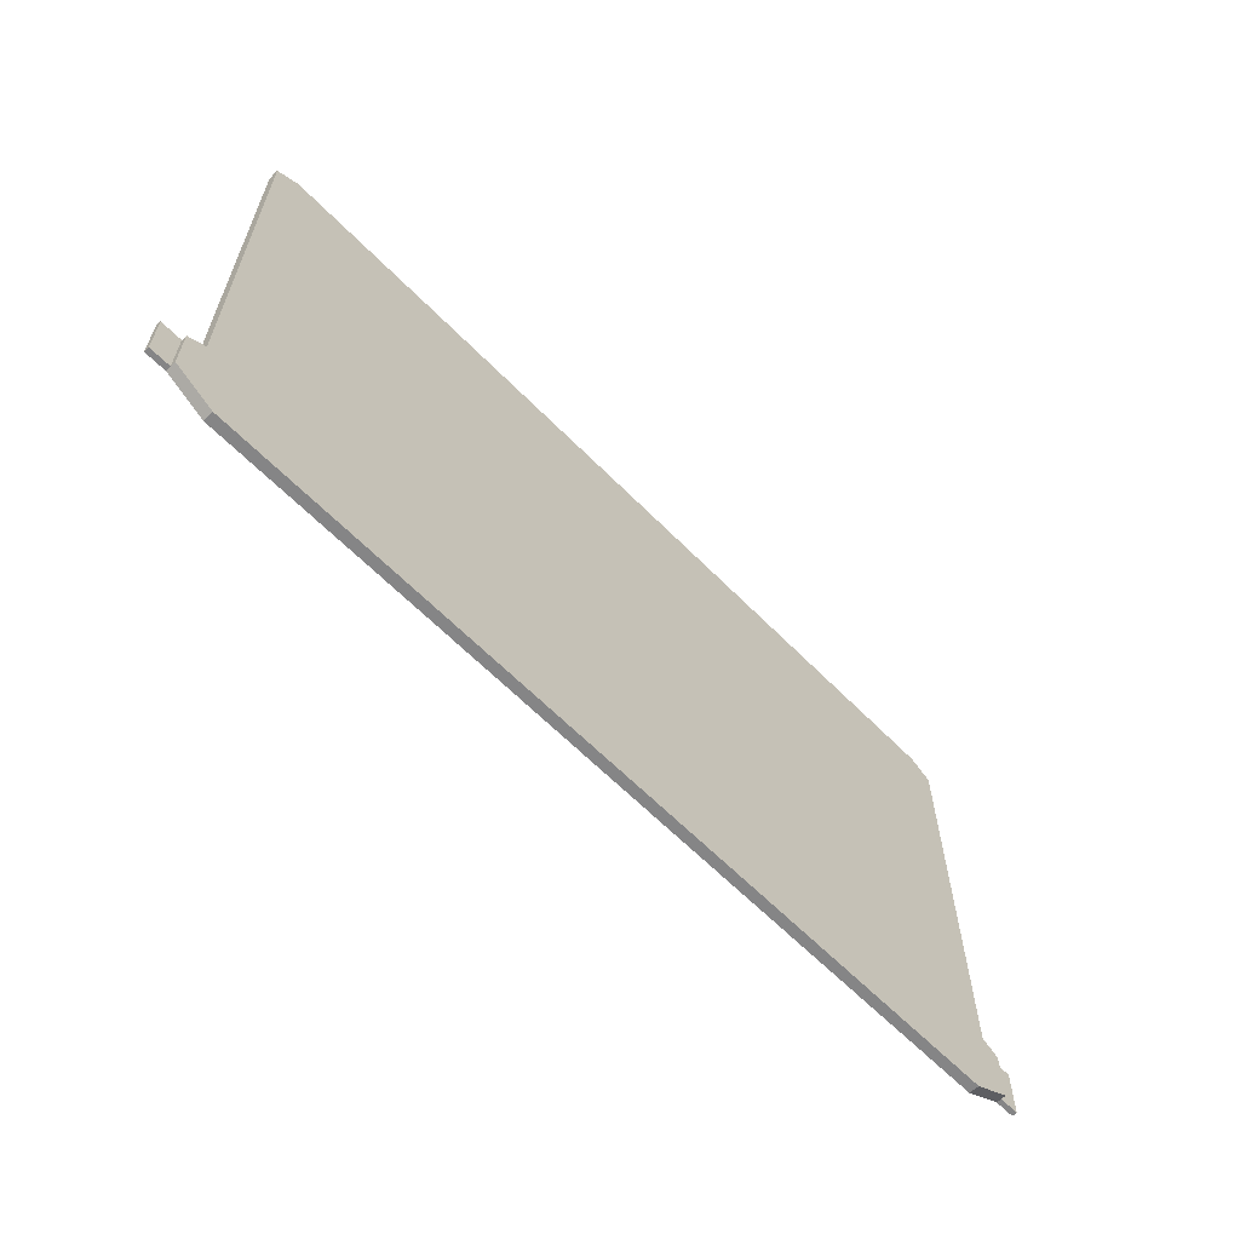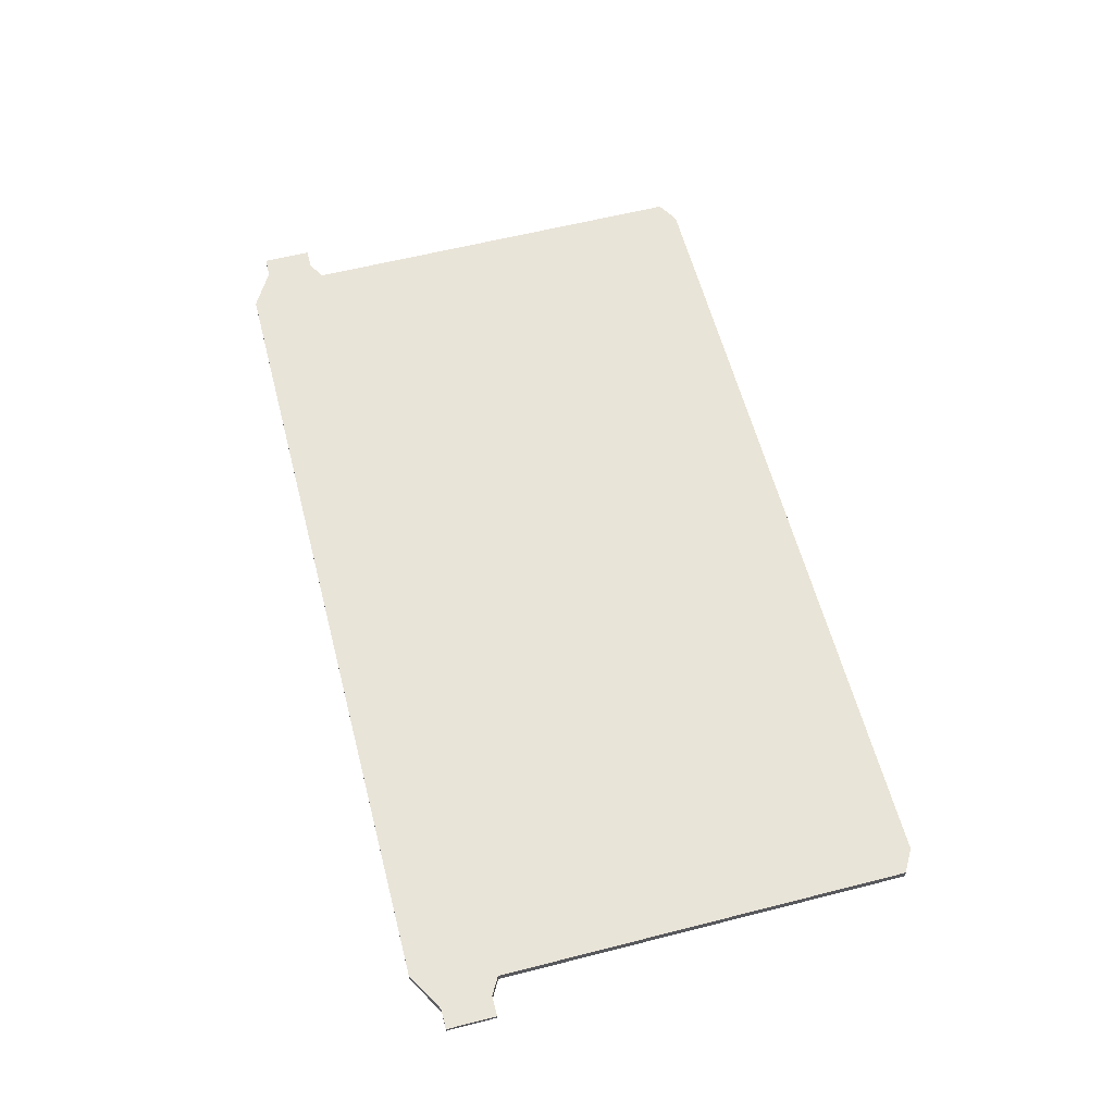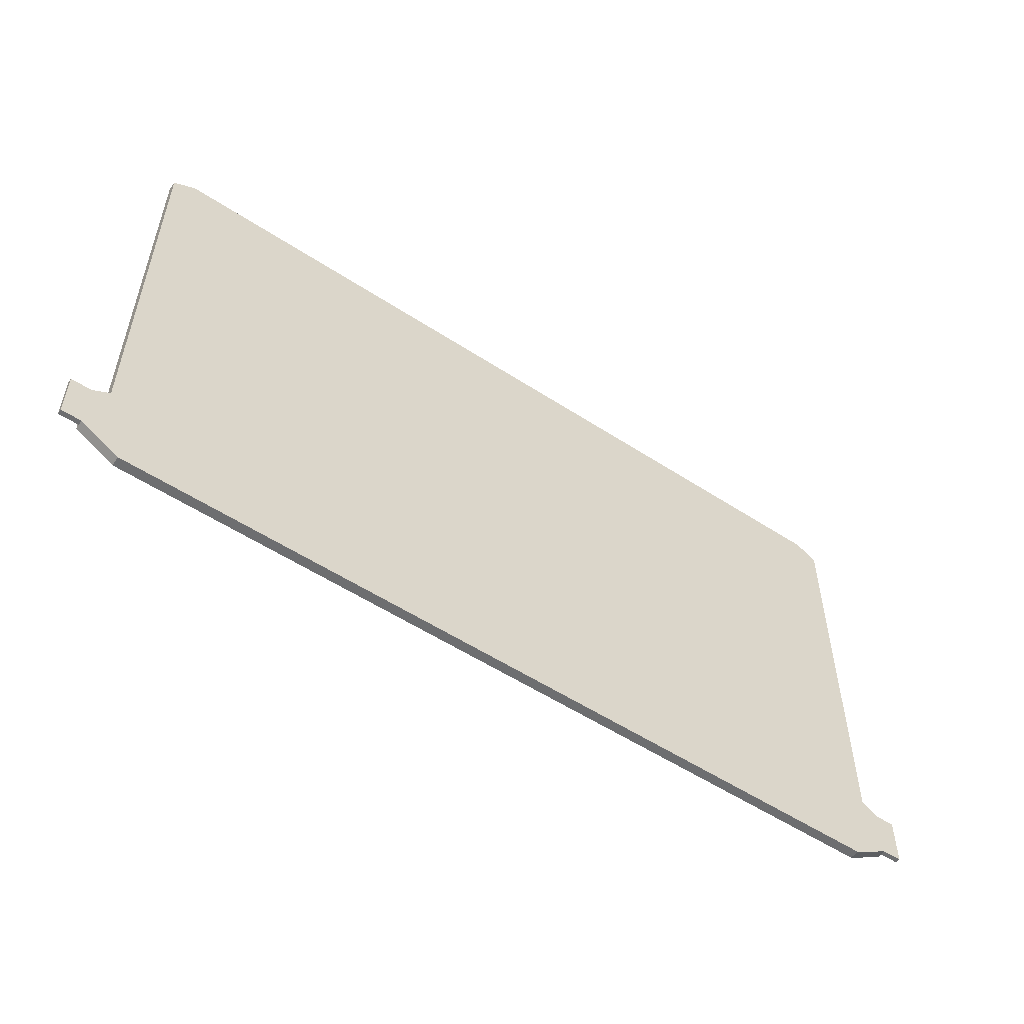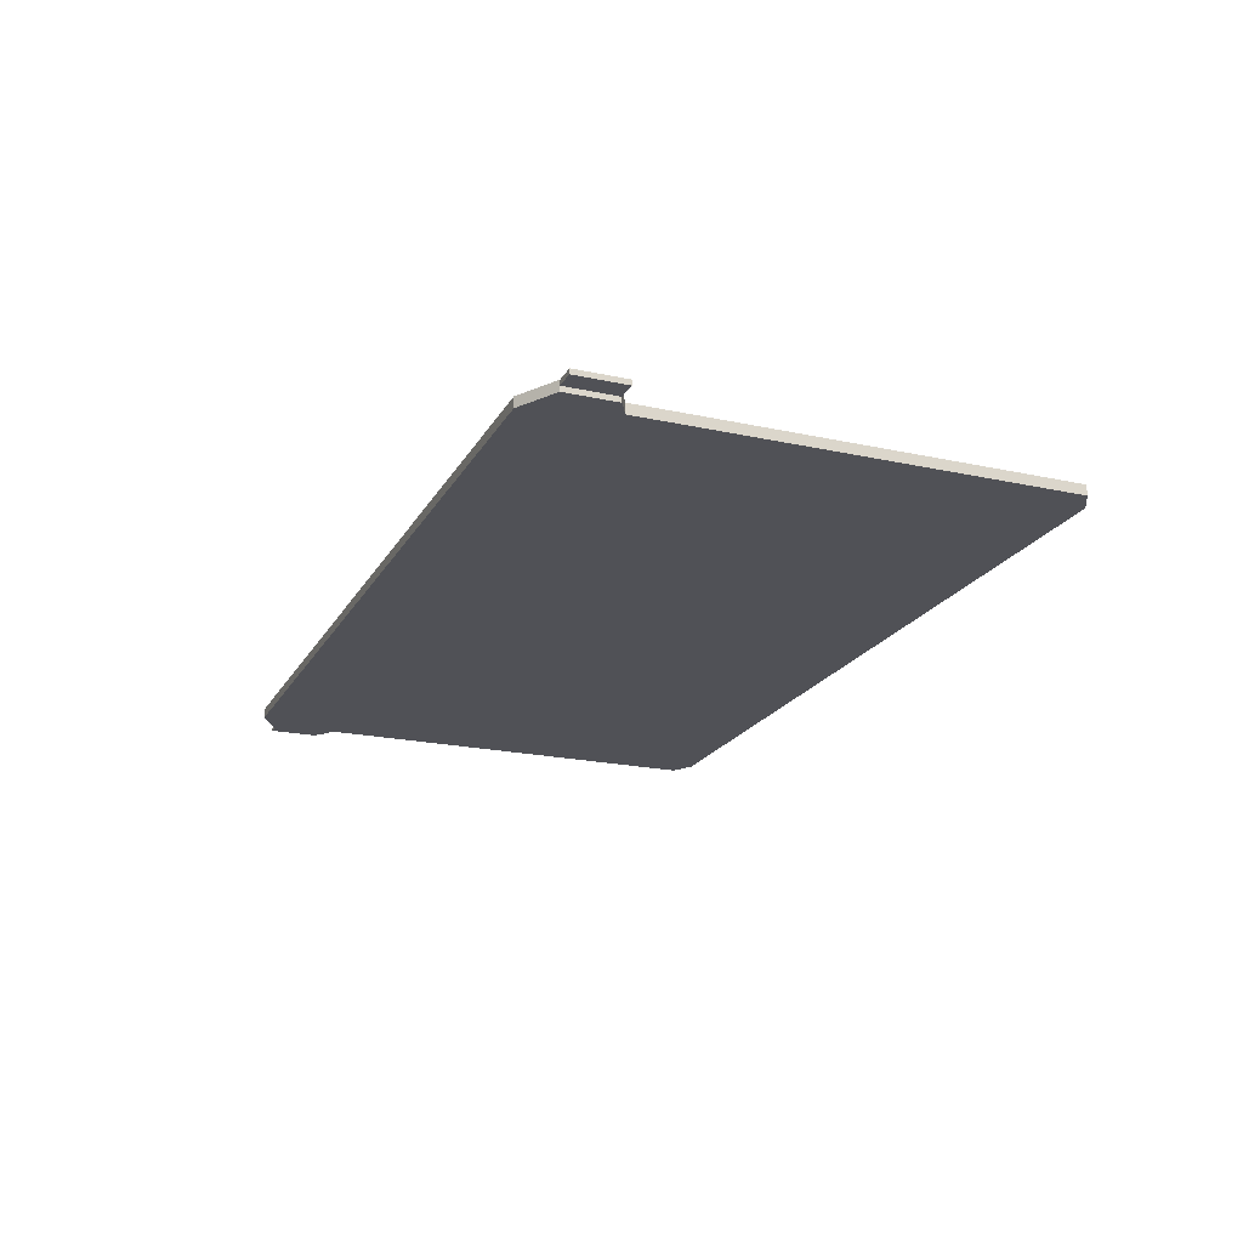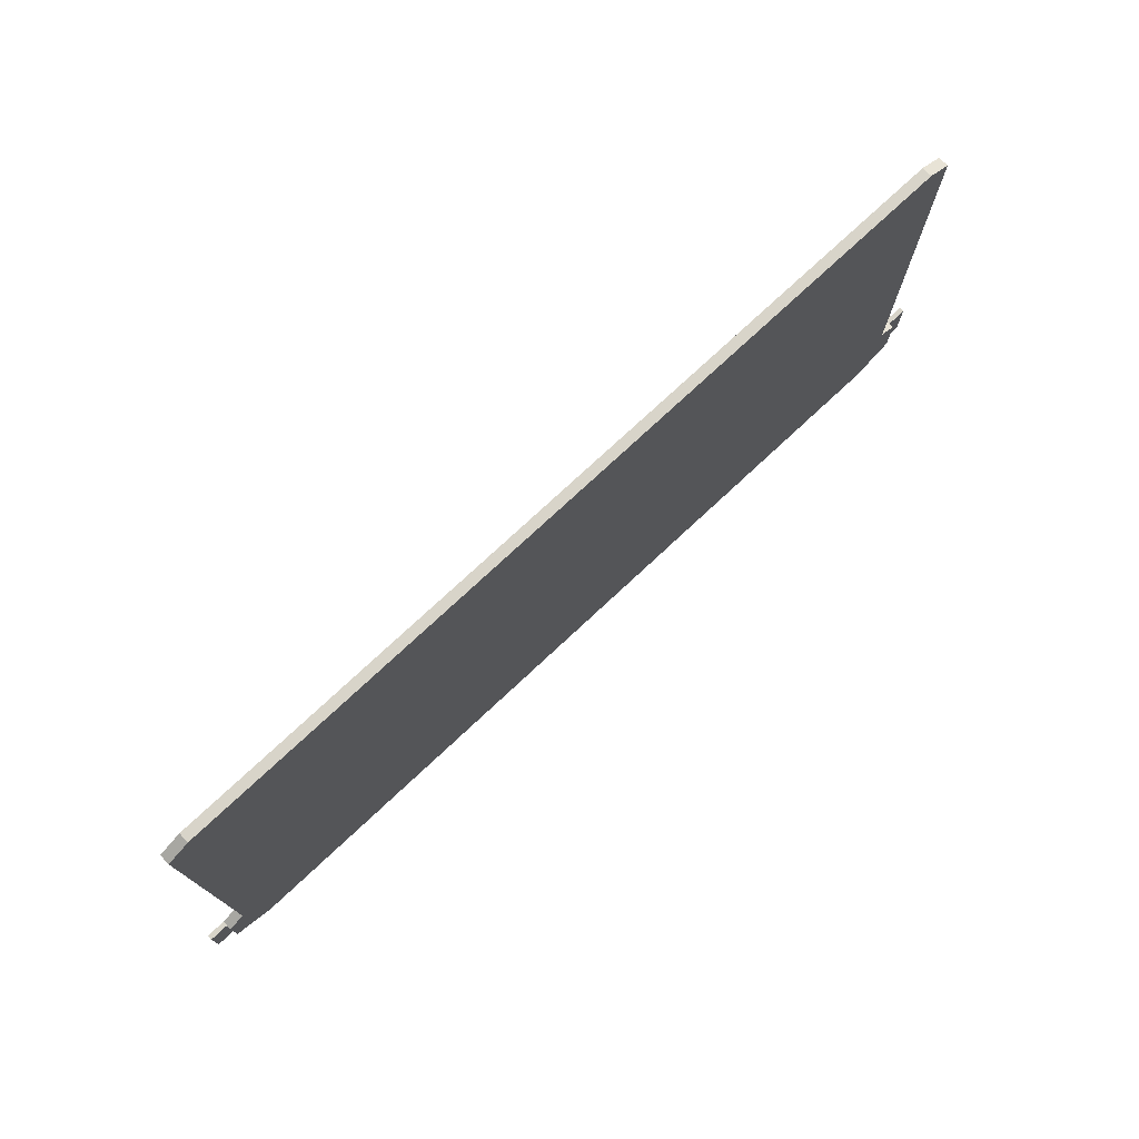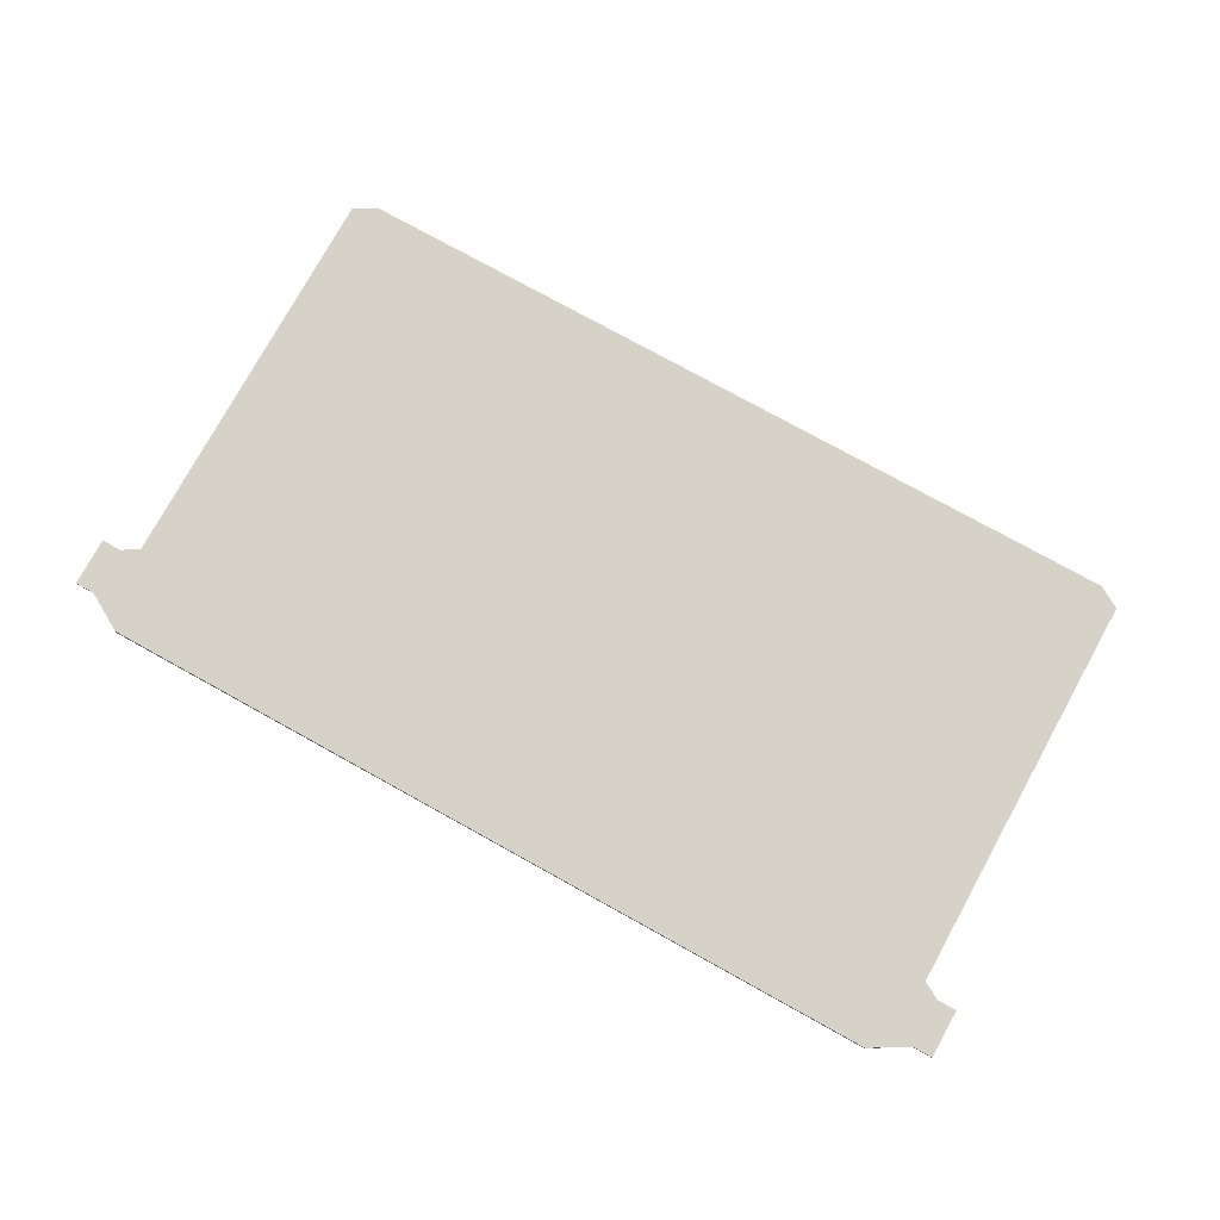
<metadata>
{"format":"obj","ext":"obj","renderer":"f3d","projection":"perspective","resolution":1024,"background":"white","views":[{"elev":-61.9,"azim":-45.9,"up":"+Z"},{"elev":60.2,"azim":-104.6,"up":"+Y"},{"elev":-54.3,"azim":145.2,"up":"+Z"},{"elev":-20.3,"azim":-111.9,"up":"+Y"},{"elev":75.7,"azim":-43.0,"up":"+Z"},{"elev":77.3,"azim":-151.1,"up":"+Y"}]}
</metadata>
<code>
g Screen
v -90 -9 -37.12
v -90 -8 -37.12
v -94 -8 -37.12
v -94 -9 -37.12
v -90 -8 -47
v -90 -9 -47
v -94 -9 -47
v -94 -8 -47
v 90 -8 -37.12
v 90 -9 -37.12
v 94 -9 -37.12
v 94 -8 -37.12
v 90 -9 -47
v 90 -8 -47
v 94 -8 -47
v 94 -9 -47
v 90 -10 -37.12
v 90 -10 -47
v -86.5 -10 46.9
v -82 -10 49.5
v -82 -8 49.5
v -86.5 -8 46.9
v -86.5 -10 -35.1
v -86.5 -8 -35.1
v -90 -10 -37.12
v -90 -10 -47
v -82.21 -10 -51.5
v -82.21 -8 -51.5
v 82.21 -10 -51.5
v 82.21 -8 -51.5
v 86.5 -10 -35.1
v 86.5 -8 -35.1
v 86.5 -10 46.9
v 86.5 -8 46.9
v 82 -10 49.5
v 82 -8 49.5
v 0 -10 49.5
v 0 -8 49.5
f 1 2 4
f 4 2 3
f 5 6 8
f 8 6 7
f 6 1 7
f 7 1 4
f 7 4 8
f 8 4 3
f 9 10 12
f 12 10 11
f 13 14 16
f 16 14 15
f 10 13 11
f 11 13 16
f 11 16 12
f 12 16 15
f 13 10 18
f 18 10 17
f 19 20 22
f 22 20 21
f 23 19 24
f 24 19 22
f 25 23 1
f 1 23 24
f 1 24 2
f 1 6 25
f 25 6 26
f 26 6 27
f 27 6 28
f 28 6 5
f 29 27 30
f 30 27 28
f 18 29 13
f 13 29 30
f 13 30 14
f 17 10 31
f 31 10 32
f 32 10 9
f 33 31 34
f 34 31 32
f 35 33 36
f 36 33 34
f 37 35 38
f 38 35 36
f 20 37 21
f 21 37 38
f 20 19 37
f 37 19 23
f 37 23 31
f 31 23 29
f 31 29 18
f 25 26 23
f 23 26 27
f 23 27 29
f 18 17 31
f 31 33 37
f 37 33 35
f 21 38 22
f 22 38 24
f 24 38 32
f 24 32 28
f 28 32 30
f 30 32 14
f 14 32 9
f 14 9 12
f 36 34 38
f 38 34 32
f 12 15 14
f 28 5 24
f 24 5 2
f 2 5 3
f 3 5 8

</code>
